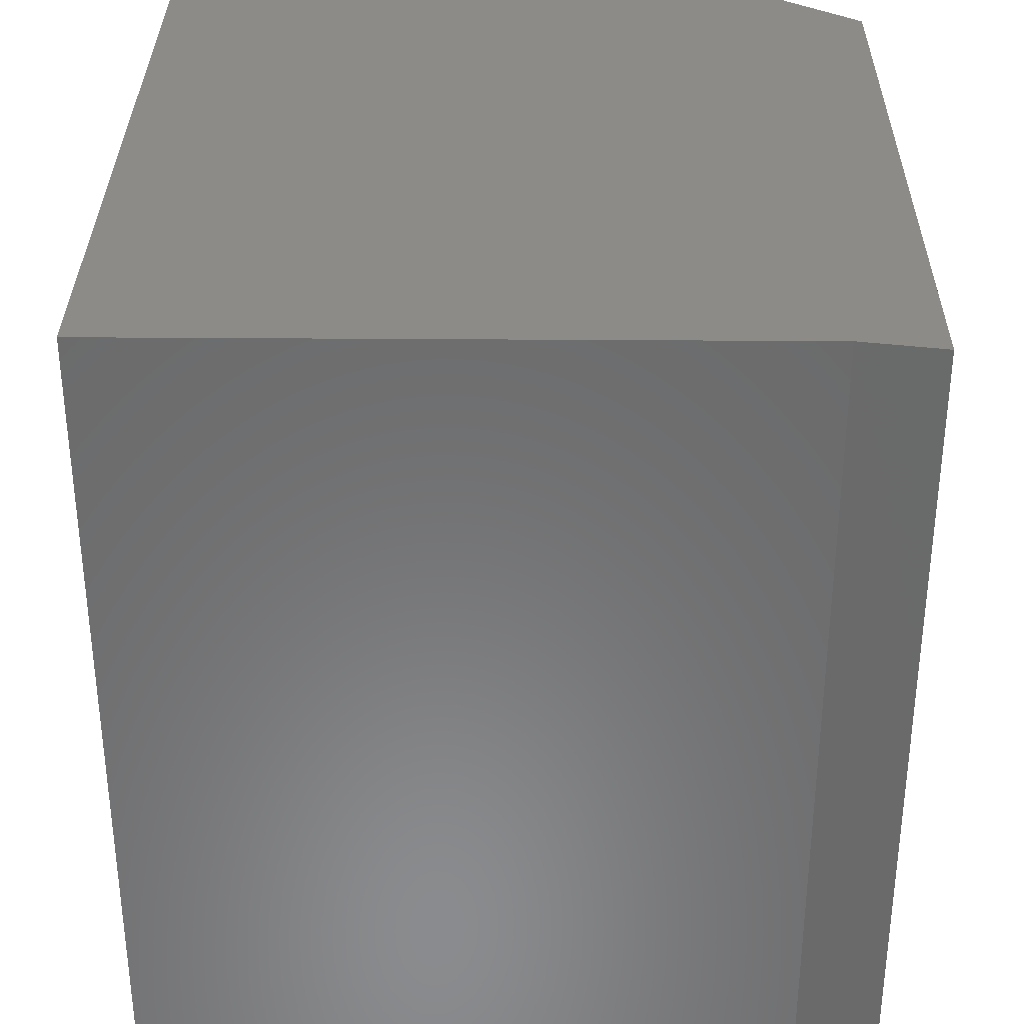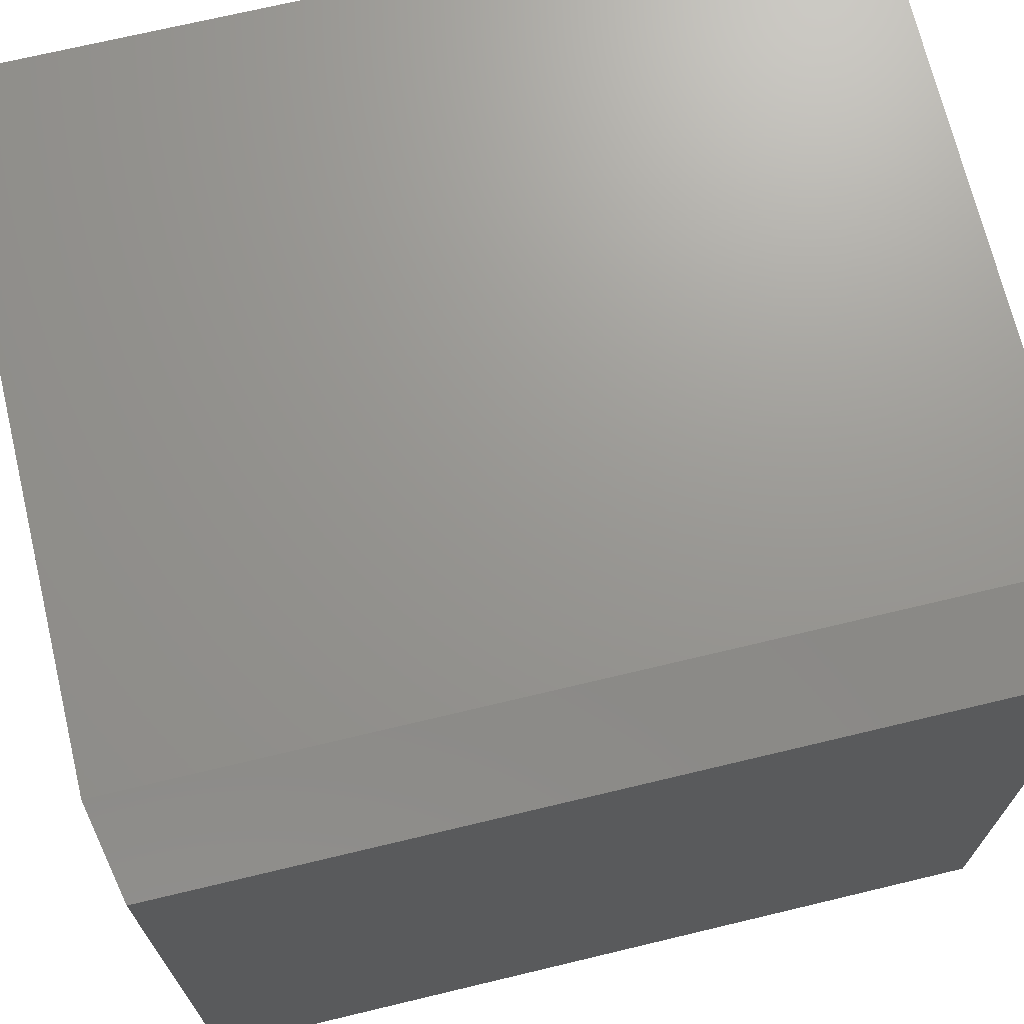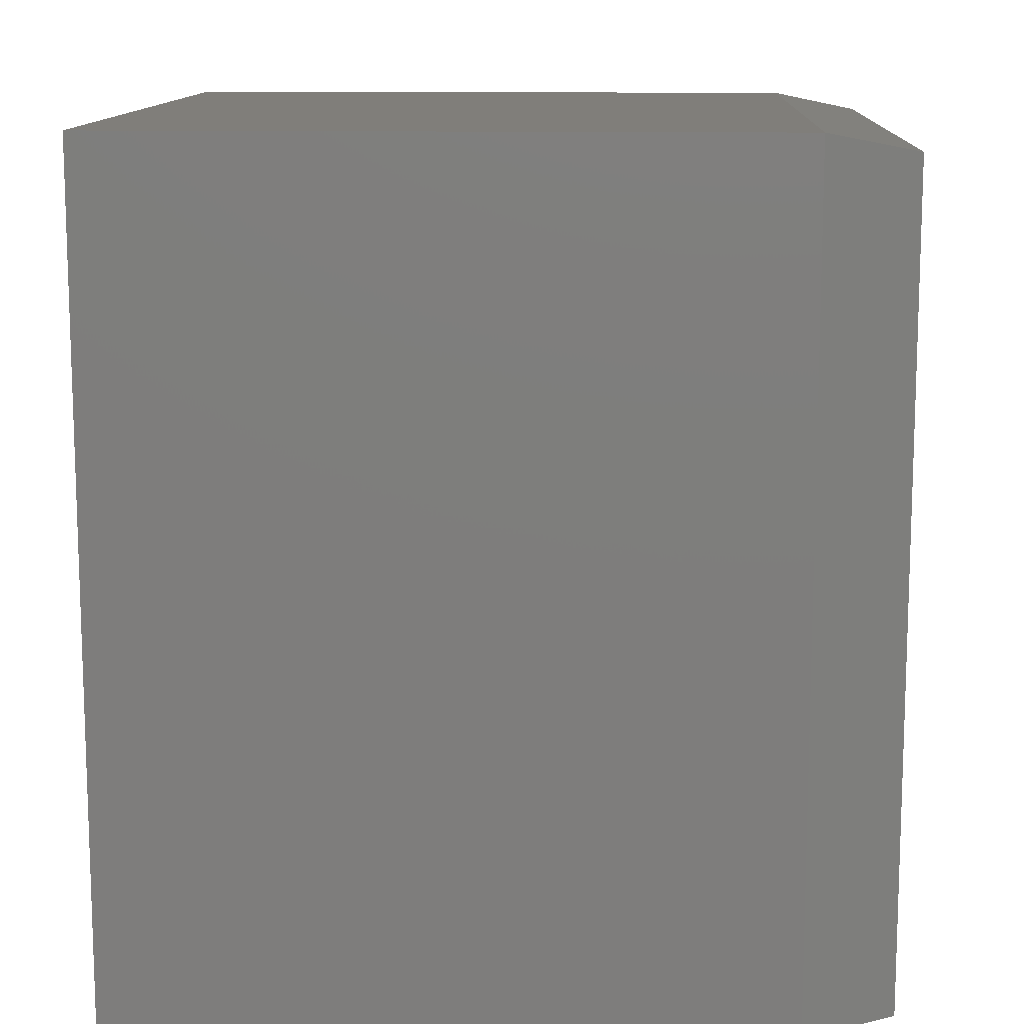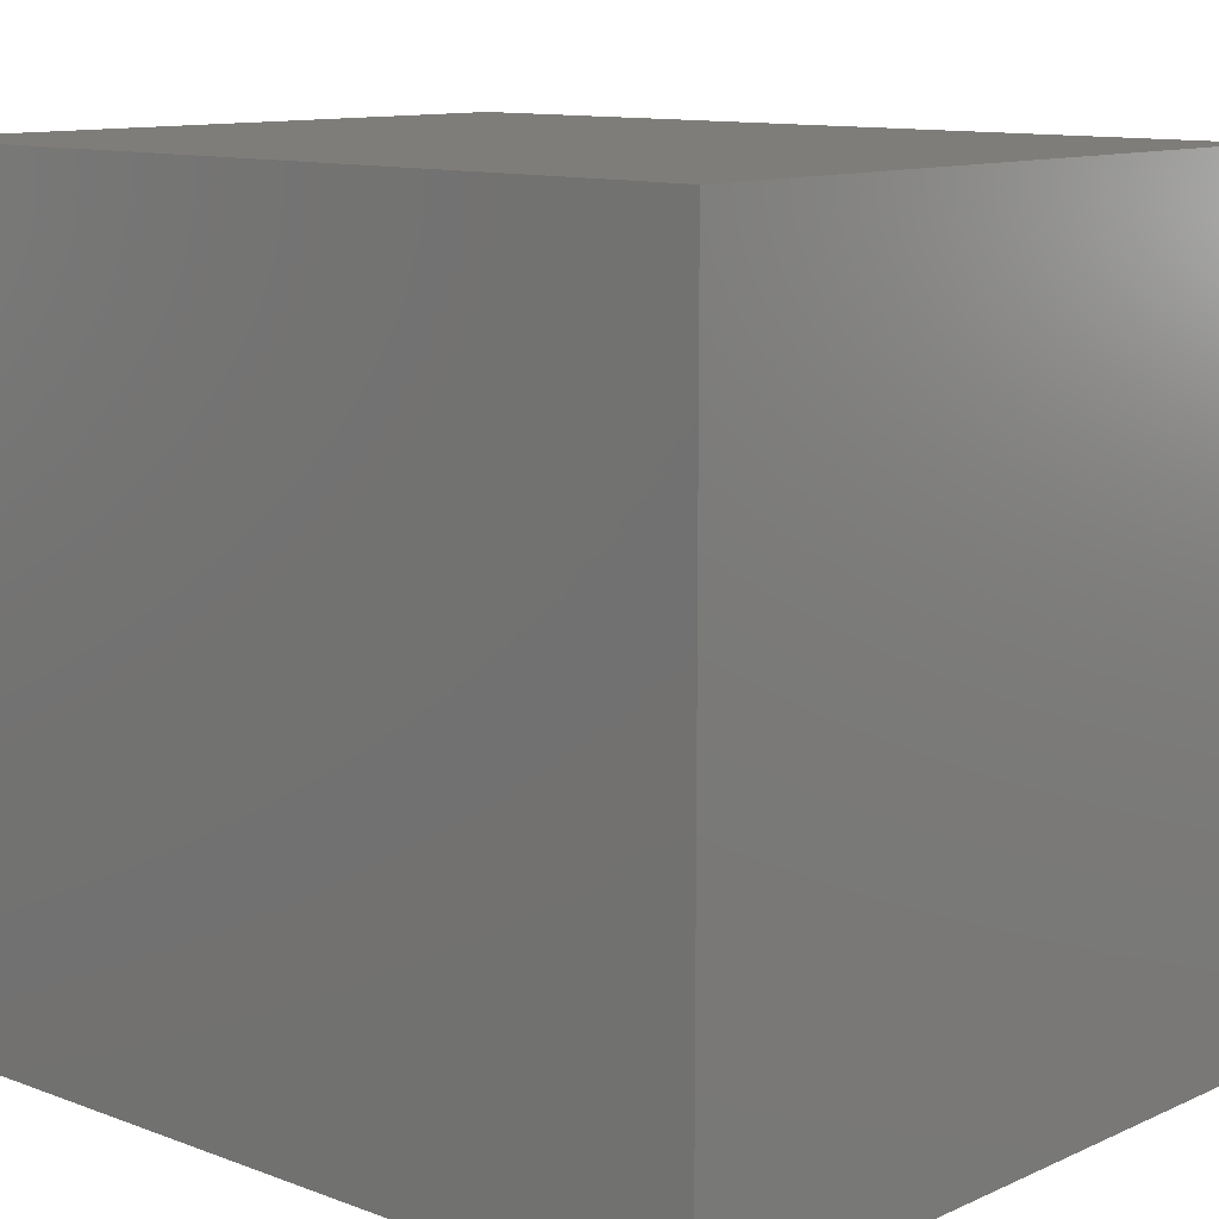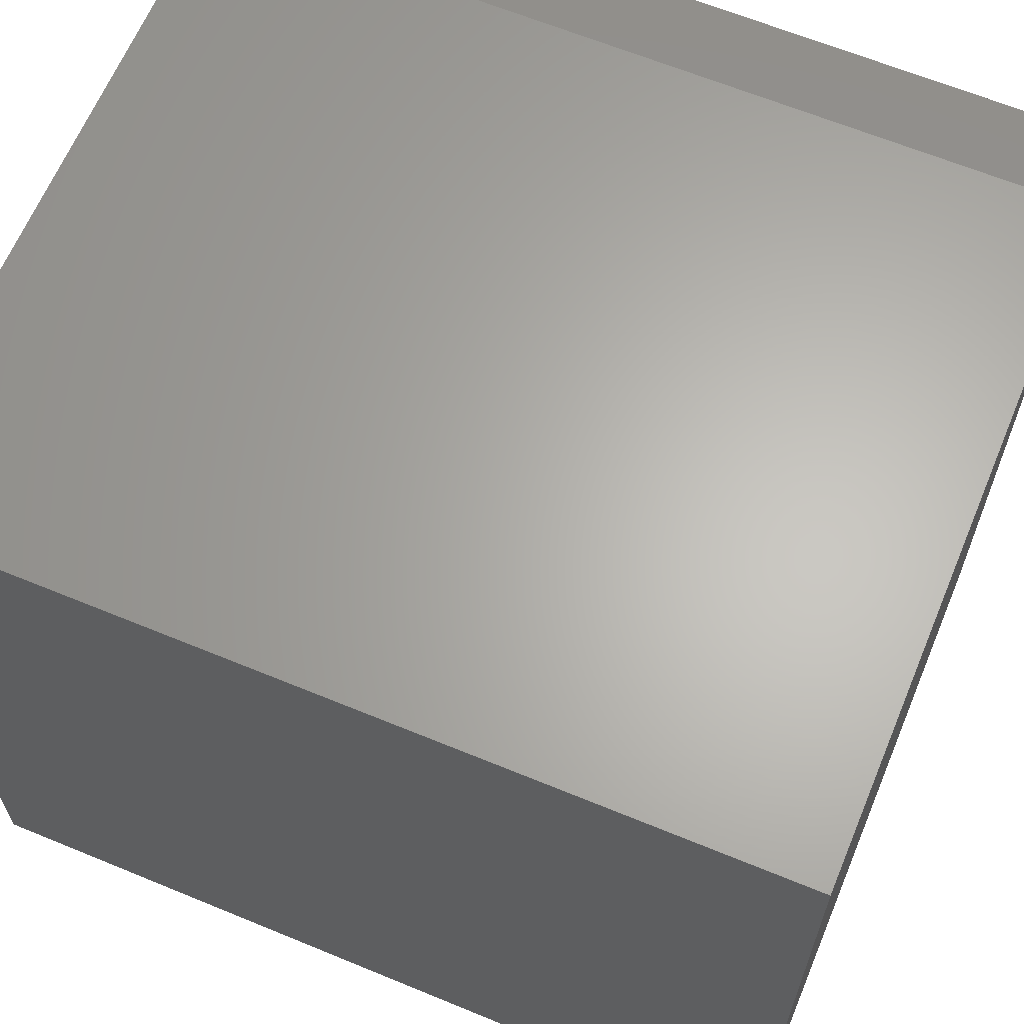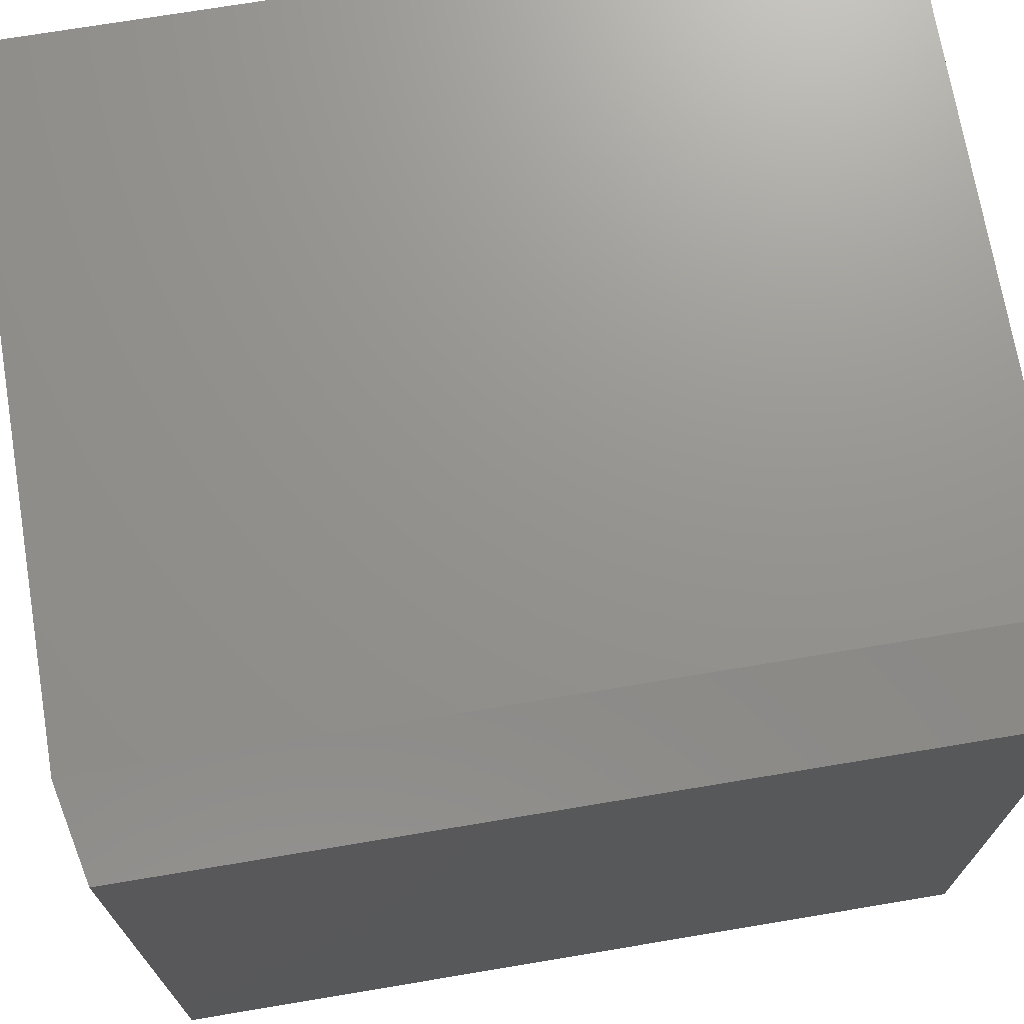
<metadata>
{"format":"stl","ext":"stl","renderer":"f3d","projection":"perspective","resolution":1024,"background":"white","views":[{"elev":33.1,"azim":0.6,"up":"+Y"},{"elev":70.2,"azim":76.5,"up":"+Z"},{"elev":12.1,"azim":2.7,"up":"+Y"},{"elev":11.2,"azim":-47.6,"up":"+Z"},{"elev":64.2,"azim":-67.4,"up":"+Z"},{"elev":71.2,"azim":80.5,"up":"+Z"}]}
</metadata>
<code>
# stl→obj: 12 verts, 20 faces
v -0.6797 -0.75 0
v -0.08528 -0.75 -3.64e-17
v -0.6797 -0.75 0.6797
v -0.08528 -0.75 0.6797
v -0.6797 0 0
v -0.6797 4.621e-33 0.6797
v -0.08528 1.048e-17 -3.64e-17
v -0.08528 6.599e-17 0.6797
v -0.007155 -0.01562 0.01562
v -0.007155 -0.01562 0.6641
v -0.007155 -0.7344 0.01562
v -0.007155 -0.7344 0.6641
f 1 2 3
f 3 2 4
f 5 6 7
f 7 6 8
f 8 6 4
f 4 6 3
f 9 10 11
f 11 10 12
f 5 7 1
f 1 7 2
f 2 7 11
f 11 7 9
f 8 10 7
f 7 10 9
f 8 4 10
f 10 4 12
f 4 2 12
f 12 2 11
f 6 5 3
f 3 5 1

</code>
